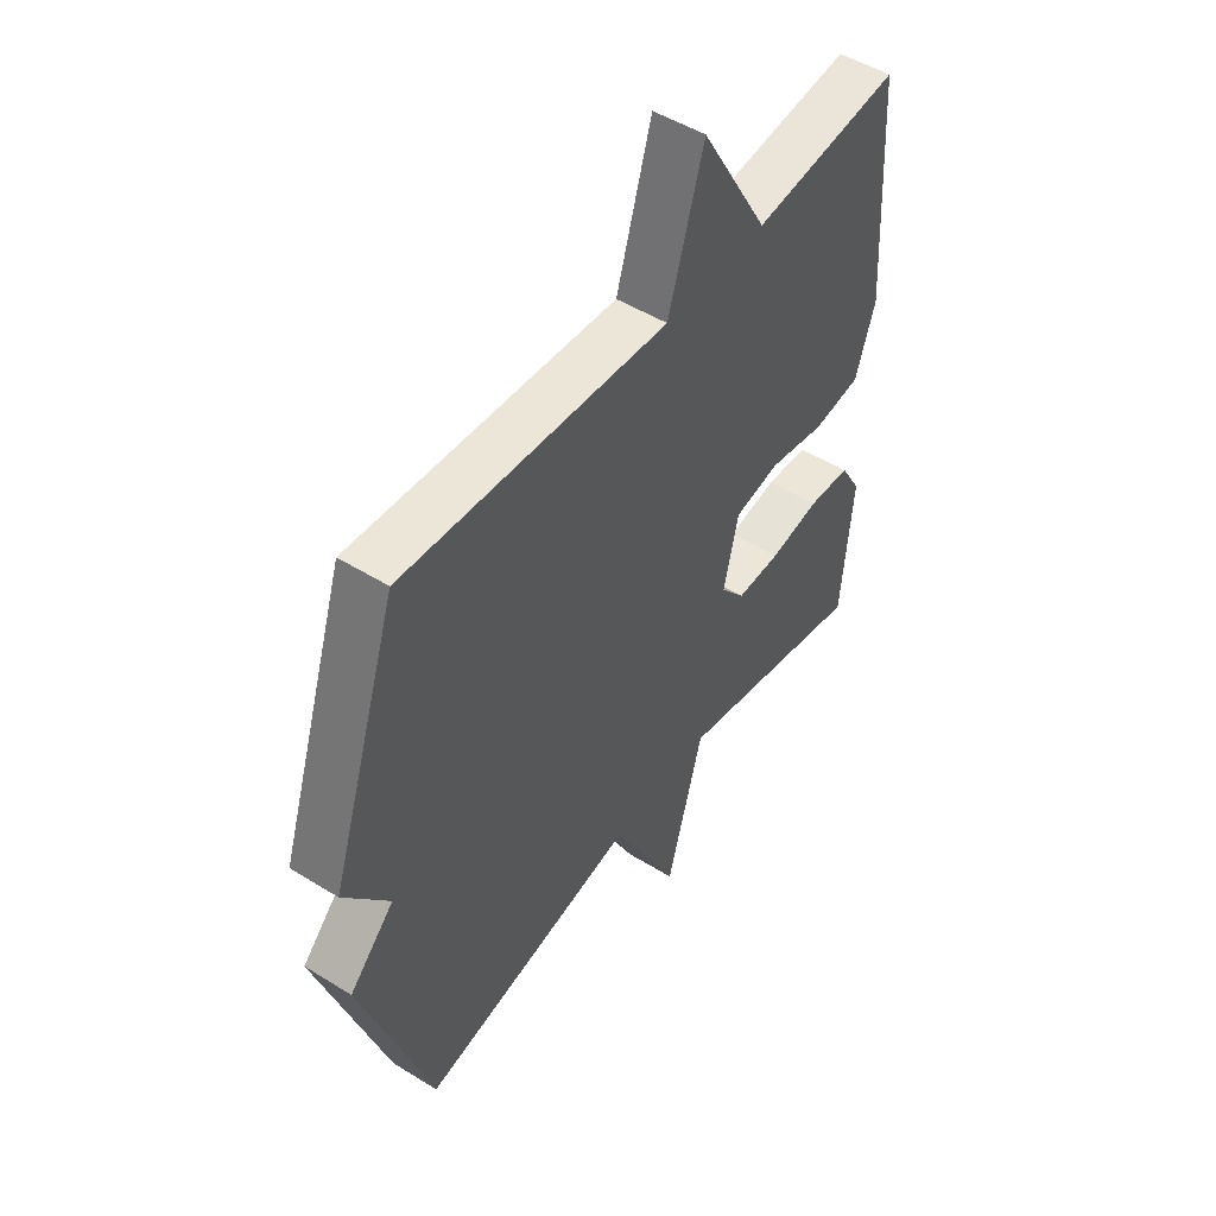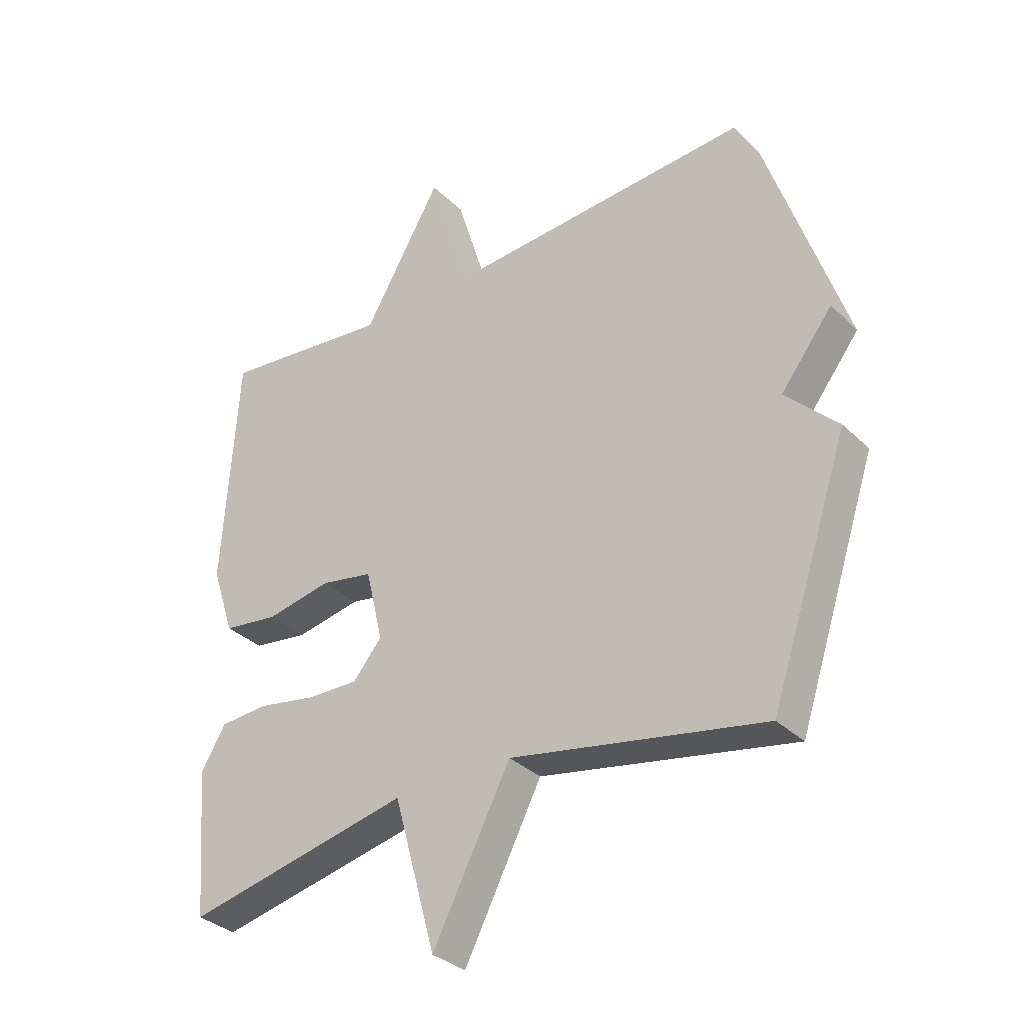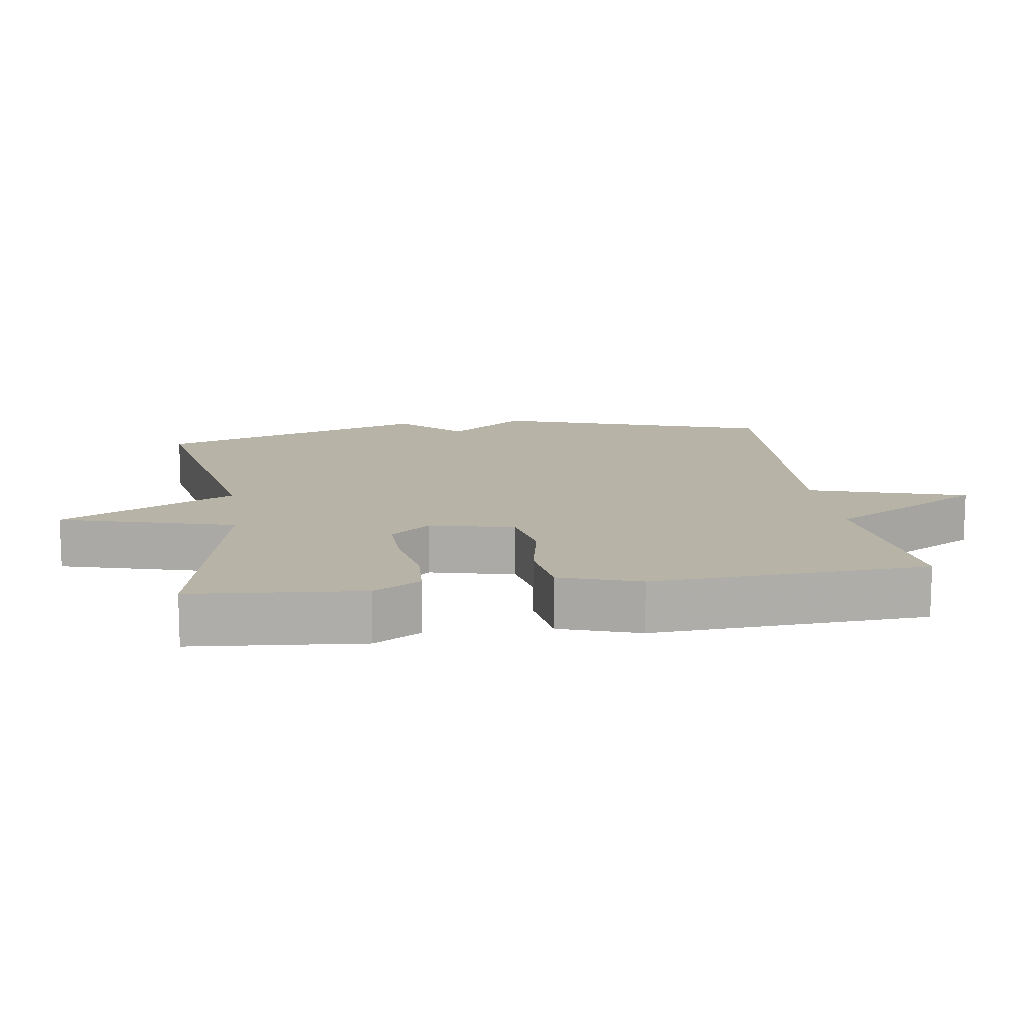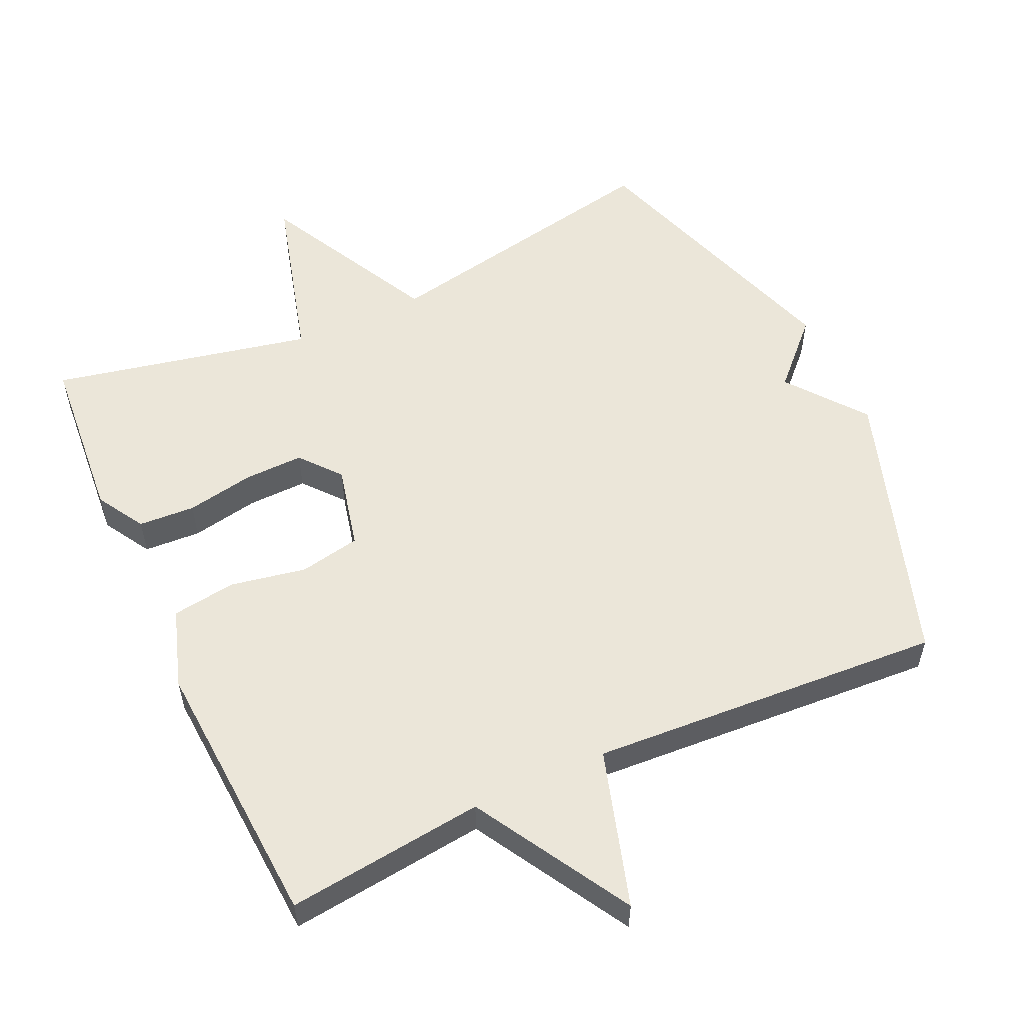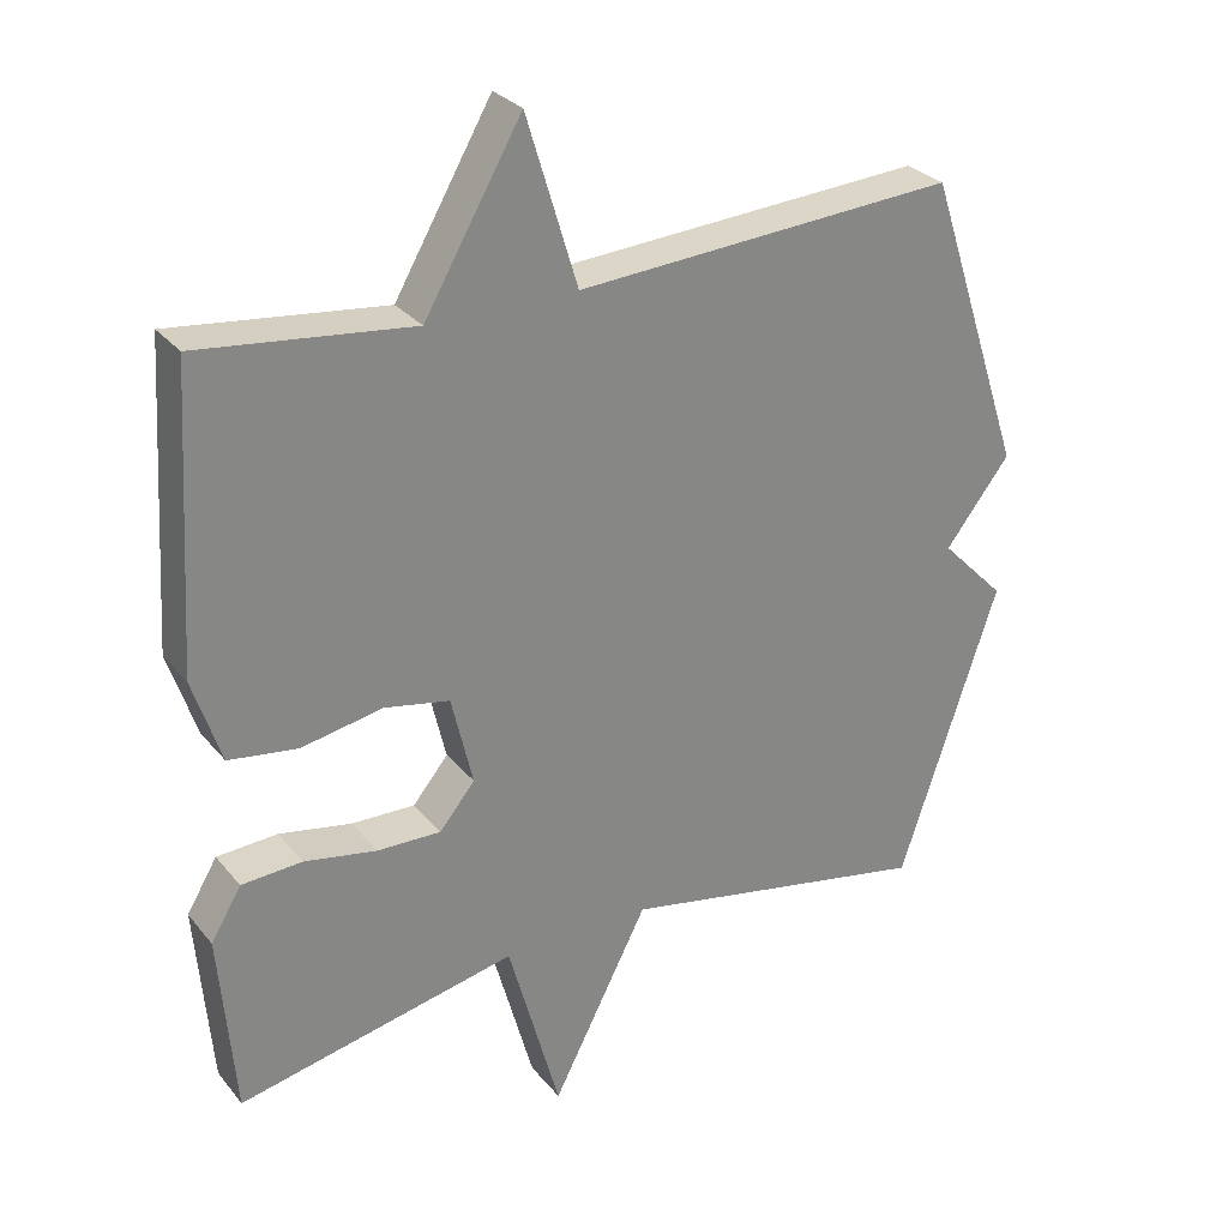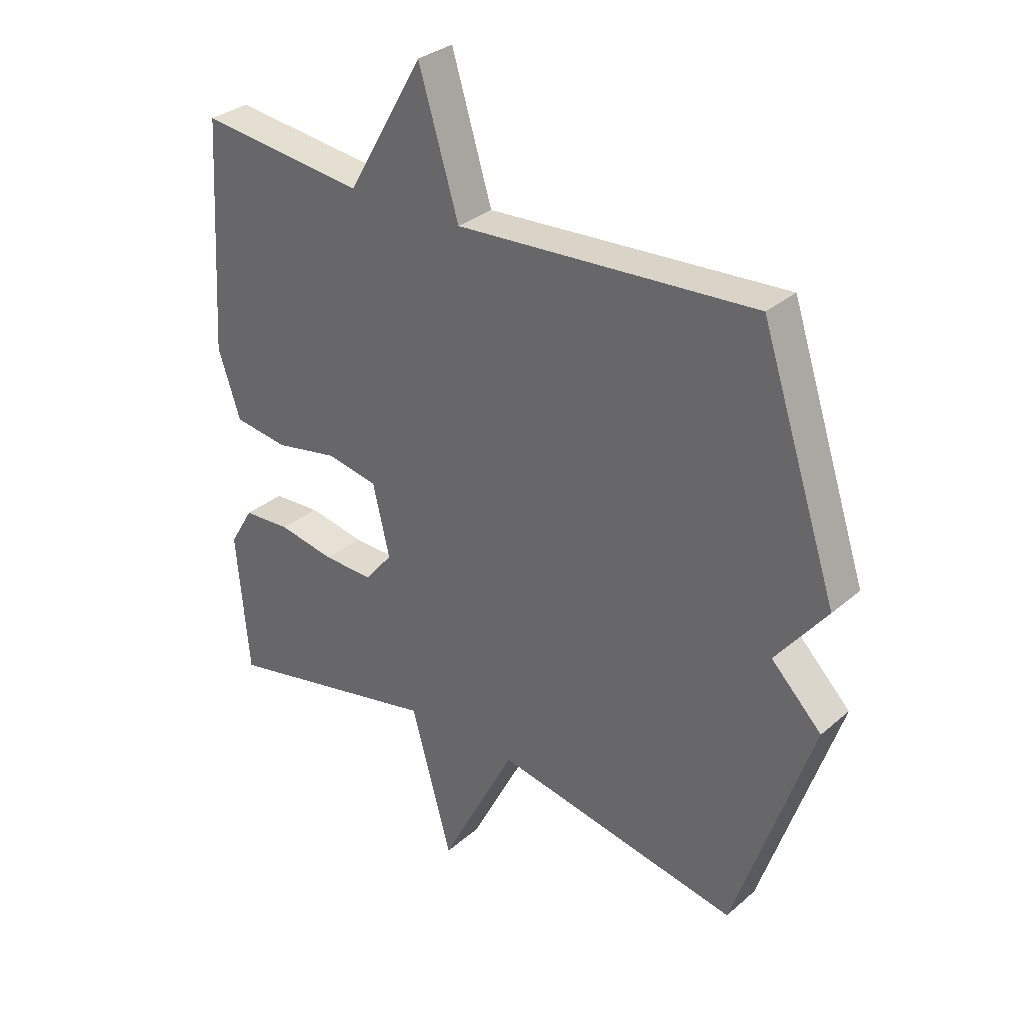
<metadata>
{"format":"obj","ext":"obj","renderer":"f3d","projection":"perspective","resolution":1024,"background":"white","views":[{"elev":49.6,"azim":124.5,"up":"+Z"},{"elev":-33.3,"azim":37.7,"up":"+Z"},{"elev":12.9,"azim":-98.2,"up":"+Y"},{"elev":55.6,"azim":-24.8,"up":"+Y"},{"elev":28.7,"azim":-31.1,"up":"+Z"},{"elev":31.6,"azim":39.9,"up":"+Z"}]}
</metadata>
<code>
v 0.5 0.07 0.5
v 0.633 0.07 0.099
v 0.546 0.07 -0.013
v 0.633 0.07 -0.101
v 0.5 0.07 -0.5
v 0.077 0.07 -0.419
v -0.053 0.07 -0.672
v -0.123 0.07 -0.419
v -0.5 0.07 -0.5
v -0.521 0.07 -0.254
v -0.48 0.07 -0.185
v -0.398 0.07 -0.18
v -0.3 0.07 -0.198
v -0.214 0.07 -0.2
v -0.166 0.07 -0.142
v -0.195 0.07 -0.02
v -0.283 0.07 -0.003
v -0.393 0.07 -0.024
v -0.486 0.07 -0.011
v -0.524 0.07 0.104
v -0.5 0.07 0.5
v -0.213 0.07 0.467
v -0.082 0.07 0.694
v -0.013 0.07 0.467
v 0.5 0 0.5
v 0.633 0 0.099
v 0.546 0 -0.013
v 0.633 0 -0.101
v 0.5 0 -0.5
v 0.077 0 -0.419
v -0.053 0 -0.672
v -0.123 0 -0.419
v -0.5 0 -0.5
v -0.521 0 -0.254
v -0.48 0 -0.185
v -0.398 0 -0.18
v -0.3 0 -0.198
v -0.214 0 -0.2
v -0.166 0 -0.142
v -0.195 0 -0.02
v -0.283 0 -0.003
v -0.393 0 -0.024
v -0.486 0 -0.011
v -0.524 0 0.104
v -0.5 0 0.5
v -0.213 0 0.467
v -0.082 0 0.694
v -0.013 0 0.467
f 22 23 24
f 20 21 22
f 19 20 22
f 18 19 22
f 17 18 22
f 16 17 22 24
f 1 2 3
f 24 1 3
f 16 24 3
f 15 16 3
f 11 12 13
f 10 11 13
f 9 10 13
f 8 9 13
f 8 13 14
f 6 7 8
f 15 3 4
f 14 15 4
f 8 14 4
f 6 8 4
f 4 5 6
f 48 47 46
f 46 45 44
f 46 44 43
f 46 43 42
f 46 42 41
f 48 46 41 40
f 27 26 25
f 27 25 48
f 27 48 40
f 27 40 39
f 37 36 35
f 37 35 34
f 37 34 33
f 37 33 32
f 38 37 32
f 32 31 30
f 28 27 39
f 28 39 38
f 28 38 32
f 28 32 30
f 30 29 28
f 1 25 26 2
f 2 26 27 3
f 3 27 28 4
f 4 28 29 5
f 5 29 30 6
f 6 30 31 7
f 7 31 32 8
f 8 32 33 9
f 9 33 34 10
f 10 34 35 11
f 11 35 36 12
f 12 36 37 13
f 13 37 38 14
f 14 38 39 15
f 15 39 40 16
f 16 40 41 17
f 17 41 42 18
f 18 42 43 19
f 19 43 44 20
f 20 44 45 21
f 21 45 46 22
f 22 46 47 23
f 23 47 48 24
f 24 48 25 1

</code>
